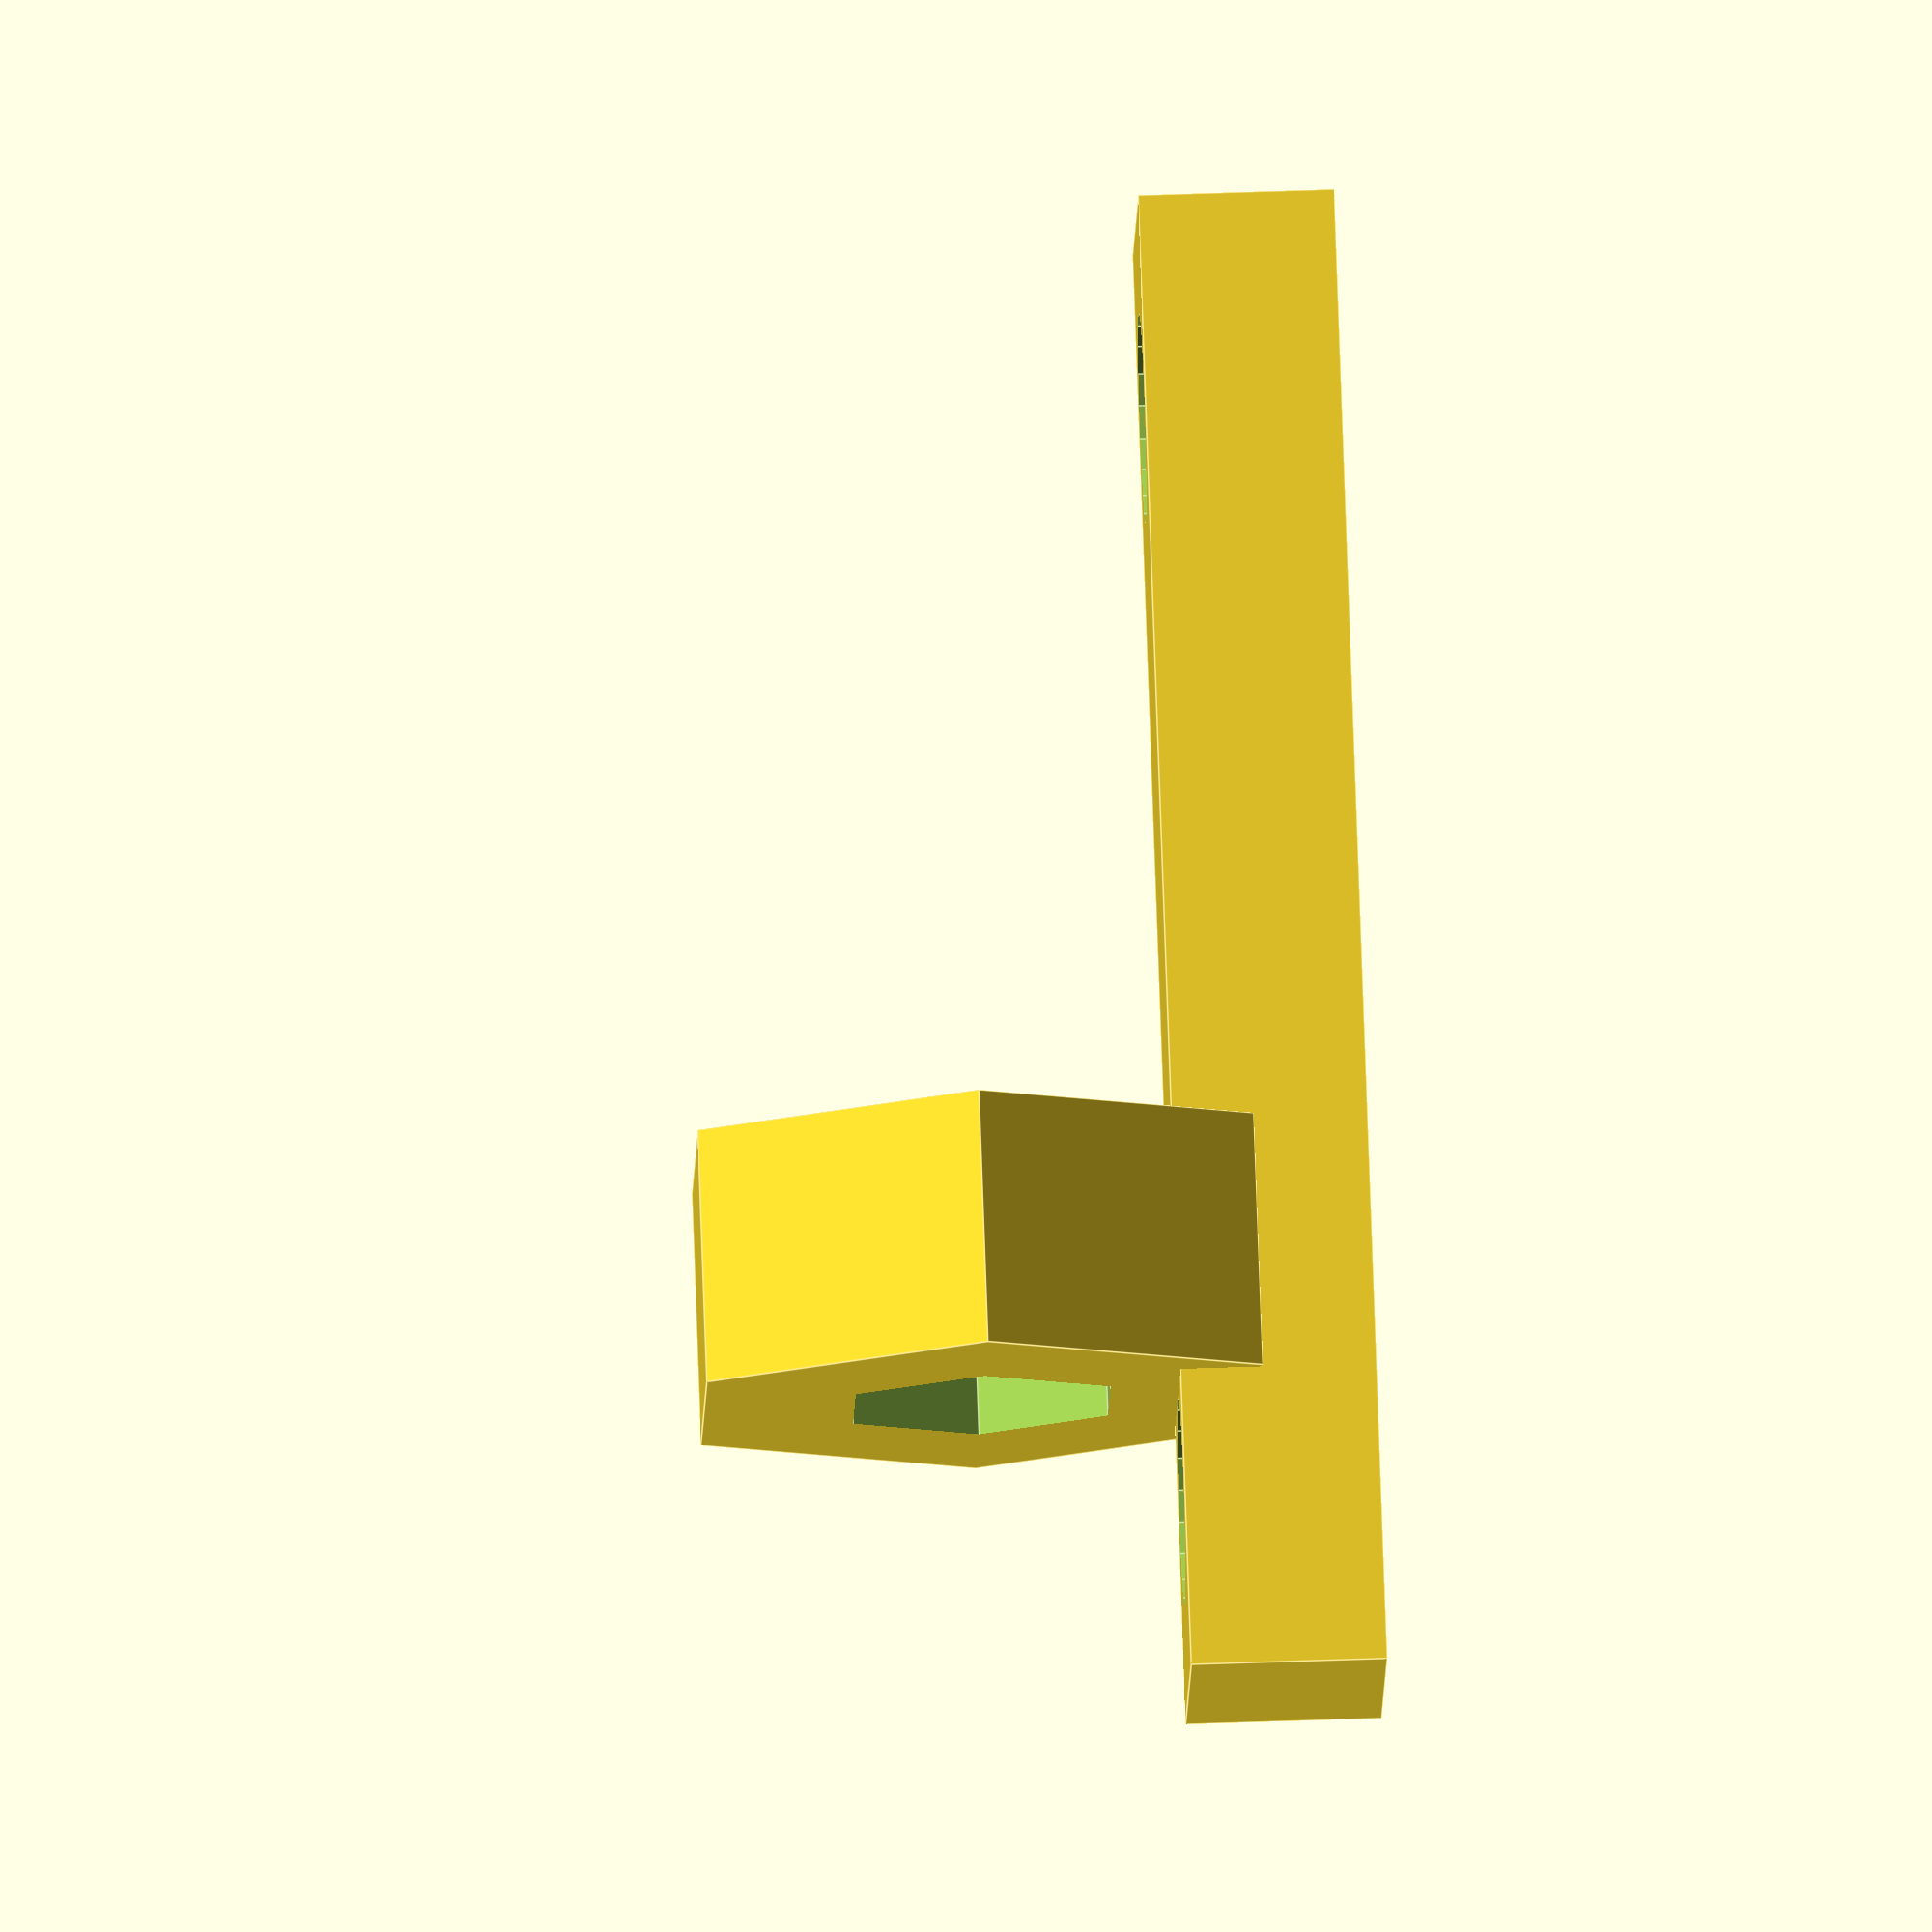
<openscad>
// models-i3_adjustable_z_endstop_arm
// 3D Printing Filament Spool Stand
// GNU GPL v3
// Ethan Sherman <ethan@blackguest.net>
//
// https://github.com/blackguest/models-i3_adjustable_z_endstop_arm.git


width=8.5;
length=42.0;
arm_thickness=5.5;
hole_width=31.0;

m3_r=3.6/2;
m3_head_r=2.95;
m3_head_h=2.7;

m4_r=4.3/2;
m4_nut_holder_w=18.0;
m4_nut_big_w=8.25;
m4_nut_h=3.2 * 1.5;  // multiply by 1.5 to also fit m4 locknuts
m4_nut_holder_h=m4_nut_h*1.5;

fudge=0.01;

module m4_mount(){
  bottom_m3_hole_x = (length - hole_width)/2;
  m3_hole_y = width/2;
  translate([bottom_m3_hole_x+m3_head_r,
             m3_hole_y,
             arm_thickness*2-fudge])
    rotate([30,0,0]) rotate([0,90,0])
      difference(){
        cylinder(r=m4_nut_holder_w/2, h=m4_nut_holder_h, $fn=6);
        // m4 hole
        translate([0,0,-m4_nut_holder_h*2])
          cylinder(r=m4_r, h=m4_nut_holder_h*4, $fn=20);
        translate([0,0,-m4_nut_h * 2])
          cylinder(r=m4_nut_big_w/2, h=m4_nut_h * 3, $fn=6);
      }
}

module mount_arm(){
  bottom_m3_hole_x = (length - hole_width)/2;
  top_m3_hole_x = bottom_m3_hole_x + hole_width;
  m3_hole_y = width/2;
  difference(){
    cube([length,width,arm_thickness]);
    // bottom m3 hole
    translate([bottom_m3_hole_x,
               m3_hole_y,
               -arm_thickness/2])
      cylinder(r=m3_r, h=arm_thickness*2, $fn=20);
    // bottom m3 head
    translate([bottom_m3_hole_x, m3_hole_y, arm_thickness - m3_head_h ])
      cylinder(r=m3_head_r, h=arm_thickness*2, $fn=20);
    // top m3 hole
    translate([top_m3_hole_x,
               m3_hole_y,
               -arm_thickness/2])
      cylinder(r=m3_r, h=arm_thickness*2, $fn=20);
    // bottom m3 head
    translate([top_m3_hole_x, m3_hole_y, arm_thickness - m3_head_h ])
      cylinder(r=m3_head_r, h=arm_thickness*2, $fn=20);
  }
}

union(){
  mount_arm();
  m4_mount();
}

</openscad>
<views>
elev=309.4 azim=208.0 roll=87.7 proj=o view=edges
</views>
